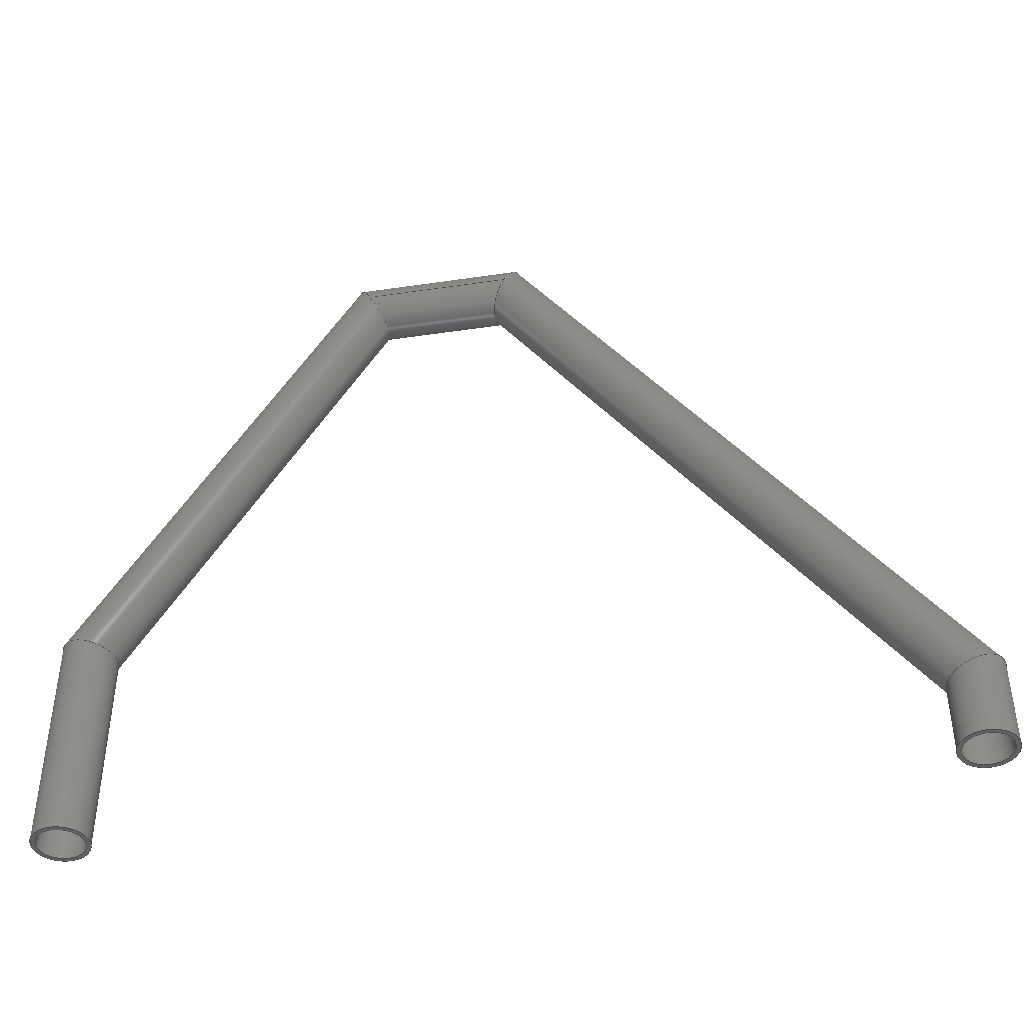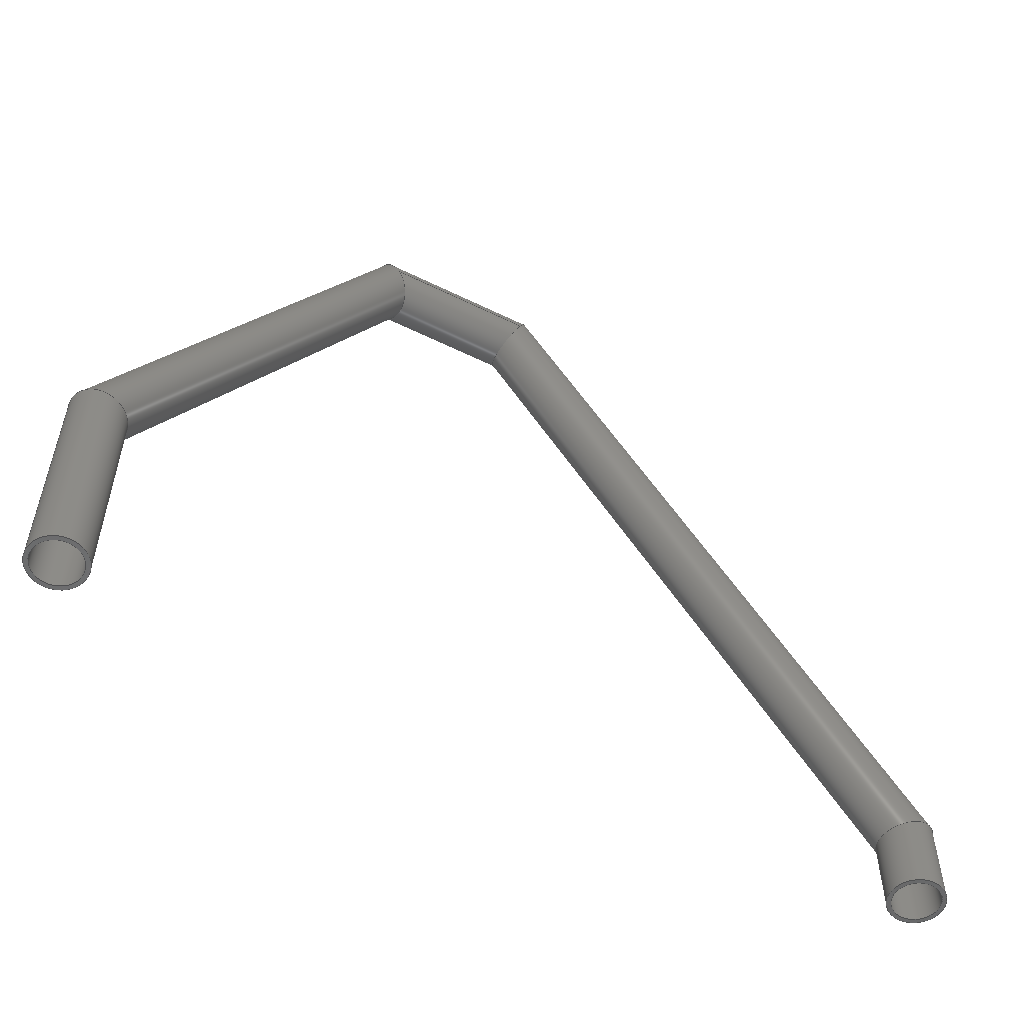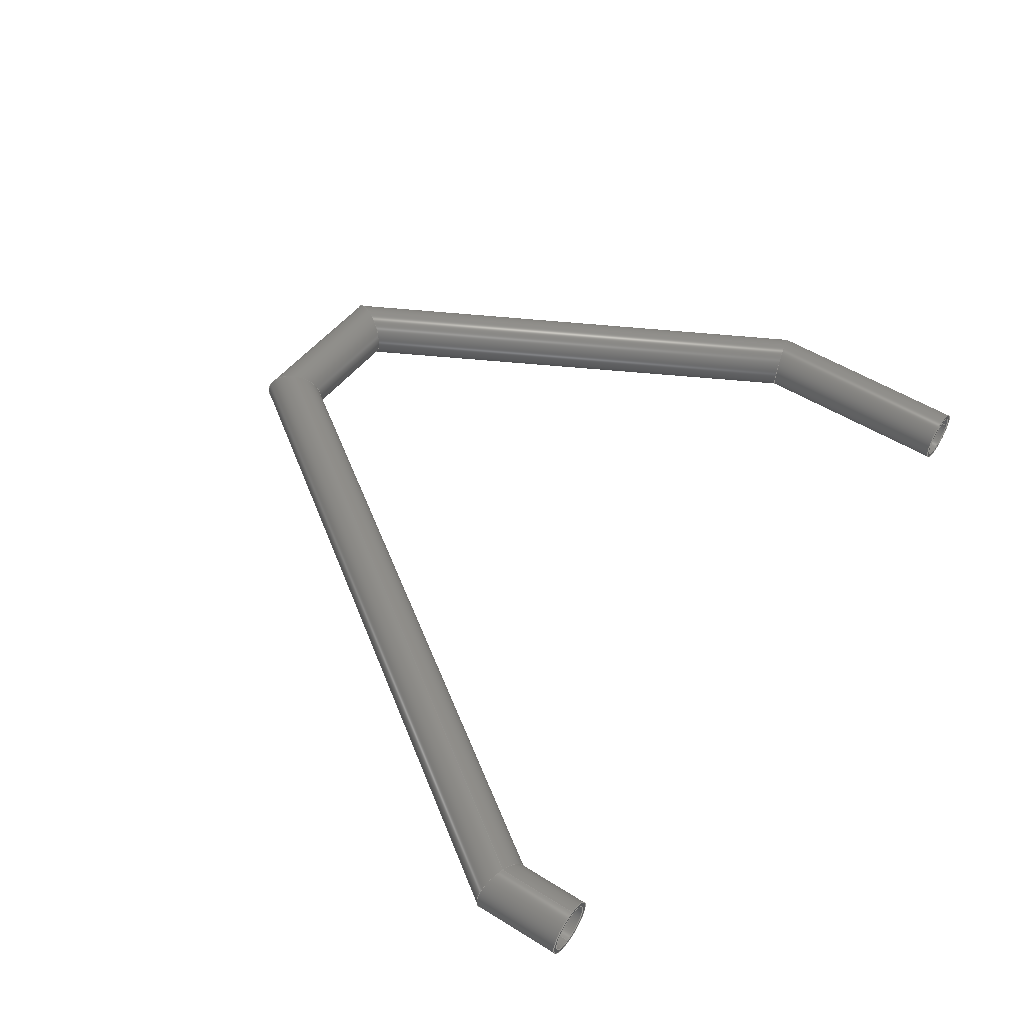
<metadata>
{"format":"step","ext":"stp","renderer":"f3d","projection":"perspective","resolution":1024,"background":"white","views":[{"elev":-42.5,"azim":-163.1,"up":"+Y"},{"elev":-54.6,"azim":159.3,"up":"+Y"},{"elev":52.6,"azim":-56.2,"up":"+Z"}]}
</metadata>
<code>
ISO-10303-21;
DATA;
#1=MECHANICAL_DESIGN_GEOMETRIC_PRESENTATION_REPRESENTATION('',(#7),#337);
#2=DIMENSIONAL_EXPONENTS(0,0,0,0,0,0,0);
#3=(
CONVERSION_BASED_UNIT('degree',#4)
NAMED_UNIT(#2)
PLANE_ANGLE_UNIT()
);
#4=PLANE_ANGLE_MEASURE_WITH_UNIT(PLANE_ANGLE_MEASURE(0.01745),#341);
#5=SHAPE_REPRESENTATION_RELATIONSHIP('SRR','None',#344,#6);
#6=ADVANCED_BREP_SHAPE_REPRESENTATION('',(#8),#336);
#7=STYLED_ITEM('',(#353),#8);
#8=MANIFOLD_SOLID_BREP('Body1',#181);
#9=PLANE('',#198);
#10=PLANE('',#214);
#11=CIRCLE('',#192,1.7);
#12=CIRCLE('',#197,1.7);
#13=CIRCLE('',#199,2);
#14=CIRCLE('',#213,2);
#15=FACE_BOUND('',#40,.T.);
#16=FACE_BOUND('',#42,.T.);
#17=FACE_BOUND('',#44,.T.);
#18=FACE_BOUND('',#46,.T.);
#19=FACE_BOUND('',#48,.T.);
#20=FACE_BOUND('',#50,.T.);
#21=FACE_BOUND('',#52,.T.);
#22=FACE_BOUND('',#54,.T.);
#23=FACE_BOUND('',#56,.T.);
#24=FACE_BOUND('',#58,.T.);
#25=FACE_BOUND('',#60,.T.);
#26=FACE_BOUND('',#62,.T.);
#27=FACE_OUTER_BOUND('',#39,.T.);
#28=FACE_OUTER_BOUND('',#41,.T.);
#29=FACE_OUTER_BOUND('',#43,.T.);
#30=FACE_OUTER_BOUND('',#45,.T.);
#31=FACE_OUTER_BOUND('',#47,.T.);
#32=FACE_OUTER_BOUND('',#49,.T.);
#33=FACE_OUTER_BOUND('',#51,.T.);
#34=FACE_OUTER_BOUND('',#53,.T.);
#35=FACE_OUTER_BOUND('',#55,.T.);
#36=FACE_OUTER_BOUND('',#57,.T.);
#37=FACE_OUTER_BOUND('',#59,.T.);
#38=FACE_OUTER_BOUND('',#61,.T.);
#39=EDGE_LOOP('',(#119,#120));
#40=EDGE_LOOP('',(#121,#122));
#41=EDGE_LOOP('',(#123,#124));
#42=EDGE_LOOP('',(#125,#126));
#43=EDGE_LOOP('',(#127));
#44=EDGE_LOOP('',(#128,#129));
#45=EDGE_LOOP('',(#130,#131));
#46=EDGE_LOOP('',(#132,#133));
#47=EDGE_LOOP('',(#134));
#48=EDGE_LOOP('',(#135,#136));
#49=EDGE_LOOP('',(#137));
#50=EDGE_LOOP('',(#138));
#51=EDGE_LOOP('',(#139));
#52=EDGE_LOOP('',(#140,#141));
#53=EDGE_LOOP('',(#142,#143));
#54=EDGE_LOOP('',(#144,#145));
#55=EDGE_LOOP('',(#146,#147));
#56=EDGE_LOOP('',(#148,#149));
#57=EDGE_LOOP('',(#150,#151));
#58=EDGE_LOOP('',(#152,#153));
#59=EDGE_LOOP('',(#154,#155));
#60=EDGE_LOOP('',(#156));
#61=EDGE_LOOP('',(#157));
#62=EDGE_LOOP('',(#158));
#63=ELLIPSE('',#184,1.908,1.7);
#64=ELLIPSE('',#185,1.908,1.7);
#65=ELLIPSE('',#186,1.953,1.7);
#66=ELLIPSE('',#187,1.953,1.7);
#67=ELLIPSE('',#189,1.787,1.7);
#68=ELLIPSE('',#190,1.787,1.7);
#69=ELLIPSE('',#194,1.764,1.7);
#70=ELLIPSE('',#195,1.764,1.7);
#71=ELLIPSE('',#201,2.075,2);
#72=ELLIPSE('',#202,2.075,2);
#73=ELLIPSE('',#204,2.298,2);
#74=ELLIPSE('',#205,2.298,2);
#75=ELLIPSE('',#207,2.245,2);
#76=ELLIPSE('',#208,2.245,2);
#77=ELLIPSE('',#210,2.103,2);
#78=ELLIPSE('',#211,2.103,2);
#79=VERTEX_POINT('',#283);
#80=VERTEX_POINT('',#284);
#81=VERTEX_POINT('',#287);
#82=VERTEX_POINT('',#288);
#83=VERTEX_POINT('',#292);
#84=VERTEX_POINT('',#293);
#85=VERTEX_POINT('',#297);
#86=VERTEX_POINT('',#300);
#87=VERTEX_POINT('',#301);
#88=VERTEX_POINT('',#305);
#89=VERTEX_POINT('',#308);
#90=VERTEX_POINT('',#311);
#91=VERTEX_POINT('',#312);
#92=VERTEX_POINT('',#316);
#93=VERTEX_POINT('',#317);
#94=VERTEX_POINT('',#321);
#95=VERTEX_POINT('',#322);
#96=VERTEX_POINT('',#326);
#97=VERTEX_POINT('',#327);
#98=VERTEX_POINT('',#331);
#99=EDGE_CURVE('',#79,#80,#63,.T.);
#100=EDGE_CURVE('',#80,#79,#64,.T.);
#101=EDGE_CURVE('',#81,#82,#65,.T.);
#102=EDGE_CURVE('',#82,#81,#66,.T.);
#103=EDGE_CURVE('',#83,#84,#67,.T.);
#104=EDGE_CURVE('',#84,#83,#68,.T.);
#105=EDGE_CURVE('',#85,#85,#11,.T.);
#106=EDGE_CURVE('',#86,#87,#69,.T.);
#107=EDGE_CURVE('',#87,#86,#70,.T.);
#108=EDGE_CURVE('',#88,#88,#12,.T.);
#109=EDGE_CURVE('',#89,#89,#13,.T.);
#110=EDGE_CURVE('',#90,#91,#71,.T.);
#111=EDGE_CURVE('',#91,#90,#72,.T.);
#112=EDGE_CURVE('',#92,#93,#73,.T.);
#113=EDGE_CURVE('',#93,#92,#74,.T.);
#114=EDGE_CURVE('',#94,#95,#75,.T.);
#115=EDGE_CURVE('',#95,#94,#76,.T.);
#116=EDGE_CURVE('',#96,#97,#77,.T.);
#117=EDGE_CURVE('',#97,#96,#78,.T.);
#118=EDGE_CURVE('',#98,#98,#14,.T.);
#119=ORIENTED_EDGE('',*,*,#99,.T.);
#120=ORIENTED_EDGE('',*,*,#100,.T.);
#121=ORIENTED_EDGE('',*,*,#101,.F.);
#122=ORIENTED_EDGE('',*,*,#102,.F.);
#123=ORIENTED_EDGE('',*,*,#103,.T.);
#124=ORIENTED_EDGE('',*,*,#104,.T.);
#125=ORIENTED_EDGE('',*,*,#99,.F.);
#126=ORIENTED_EDGE('',*,*,#100,.F.);
#127=ORIENTED_EDGE('',*,*,#105,.T.);
#128=ORIENTED_EDGE('',*,*,#103,.F.);
#129=ORIENTED_EDGE('',*,*,#104,.F.);
#130=ORIENTED_EDGE('',*,*,#102,.T.);
#131=ORIENTED_EDGE('',*,*,#101,.T.);
#132=ORIENTED_EDGE('',*,*,#106,.F.);
#133=ORIENTED_EDGE('',*,*,#107,.F.);
#134=ORIENTED_EDGE('',*,*,#108,.T.);
#135=ORIENTED_EDGE('',*,*,#106,.T.);
#136=ORIENTED_EDGE('',*,*,#107,.T.);
#137=ORIENTED_EDGE('',*,*,#109,.F.);
#138=ORIENTED_EDGE('',*,*,#108,.F.);
#139=ORIENTED_EDGE('',*,*,#109,.T.);
#140=ORIENTED_EDGE('',*,*,#110,.T.);
#141=ORIENTED_EDGE('',*,*,#111,.T.);
#142=ORIENTED_EDGE('',*,*,#112,.T.);
#143=ORIENTED_EDGE('',*,*,#113,.T.);
#144=ORIENTED_EDGE('',*,*,#110,.F.);
#145=ORIENTED_EDGE('',*,*,#111,.F.);
#146=ORIENTED_EDGE('',*,*,#114,.T.);
#147=ORIENTED_EDGE('',*,*,#115,.T.);
#148=ORIENTED_EDGE('',*,*,#112,.F.);
#149=ORIENTED_EDGE('',*,*,#113,.F.);
#150=ORIENTED_EDGE('',*,*,#116,.T.);
#151=ORIENTED_EDGE('',*,*,#117,.T.);
#152=ORIENTED_EDGE('',*,*,#114,.F.);
#153=ORIENTED_EDGE('',*,*,#115,.F.);
#154=ORIENTED_EDGE('',*,*,#117,.F.);
#155=ORIENTED_EDGE('',*,*,#116,.F.);
#156=ORIENTED_EDGE('',*,*,#118,.T.);
#157=ORIENTED_EDGE('',*,*,#118,.F.);
#158=ORIENTED_EDGE('',*,*,#105,.F.);
#159=CYLINDRICAL_SURFACE('',#183,1.7);
#160=CYLINDRICAL_SURFACE('',#188,1.7);
#161=CYLINDRICAL_SURFACE('',#191,1.7);
#162=CYLINDRICAL_SURFACE('',#193,1.7);
#163=CYLINDRICAL_SURFACE('',#196,1.7);
#164=CYLINDRICAL_SURFACE('',#200,2);
#165=CYLINDRICAL_SURFACE('',#203,2);
#166=CYLINDRICAL_SURFACE('',#206,2);
#167=CYLINDRICAL_SURFACE('',#209,2);
#168=CYLINDRICAL_SURFACE('',#212,2);
#169=ADVANCED_FACE('',(#27,#15),#159,.F.);
#170=ADVANCED_FACE('',(#28,#16),#160,.F.);
#171=ADVANCED_FACE('',(#29,#17),#161,.F.);
#172=ADVANCED_FACE('',(#30,#18),#162,.F.);
#173=ADVANCED_FACE('',(#31,#19),#163,.F.);
#174=ADVANCED_FACE('',(#32,#20),#9,.F.);
#175=ADVANCED_FACE('',(#33,#21),#164,.T.);
#176=ADVANCED_FACE('',(#34,#22),#165,.T.);
#177=ADVANCED_FACE('',(#35,#23),#166,.T.);
#178=ADVANCED_FACE('',(#36,#24),#167,.T.);
#179=ADVANCED_FACE('',(#37,#25),#168,.T.);
#180=ADVANCED_FACE('',(#38,#26),#10,.F.);
#181=CLOSED_SHELL('',(#169,#170,#171,#172,#173,#174,#175,#176,#177,#178,
#179,#180));
#182=AXIS2_PLACEMENT_3D('placement',#281,#215,#216);
#183=AXIS2_PLACEMENT_3D('',#282,#217,#218);
#184=AXIS2_PLACEMENT_3D('',#285,#219,#220);
#185=AXIS2_PLACEMENT_3D('',#286,#221,#222);
#186=AXIS2_PLACEMENT_3D('',#289,#223,#224);
#187=AXIS2_PLACEMENT_3D('',#290,#225,#226);
#188=AXIS2_PLACEMENT_3D('',#291,#227,#228);
#189=AXIS2_PLACEMENT_3D('',#294,#229,#230);
#190=AXIS2_PLACEMENT_3D('',#295,#231,#232);
#191=AXIS2_PLACEMENT_3D('',#296,#233,#234);
#192=AXIS2_PLACEMENT_3D('',#298,#235,#236);
#193=AXIS2_PLACEMENT_3D('',#299,#237,#238);
#194=AXIS2_PLACEMENT_3D('',#302,#239,#240);
#195=AXIS2_PLACEMENT_3D('',#303,#241,#242);
#196=AXIS2_PLACEMENT_3D('',#304,#243,#244);
#197=AXIS2_PLACEMENT_3D('',#306,#245,#246);
#198=AXIS2_PLACEMENT_3D('',#307,#247,#248);
#199=AXIS2_PLACEMENT_3D('',#309,#249,#250);
#200=AXIS2_PLACEMENT_3D('',#310,#251,#252);
#201=AXIS2_PLACEMENT_3D('',#313,#253,#254);
#202=AXIS2_PLACEMENT_3D('',#314,#255,#256);
#203=AXIS2_PLACEMENT_3D('',#315,#257,#258);
#204=AXIS2_PLACEMENT_3D('',#318,#259,#260);
#205=AXIS2_PLACEMENT_3D('',#319,#261,#262);
#206=AXIS2_PLACEMENT_3D('',#320,#263,#264);
#207=AXIS2_PLACEMENT_3D('',#323,#265,#266);
#208=AXIS2_PLACEMENT_3D('',#324,#267,#268);
#209=AXIS2_PLACEMENT_3D('',#325,#269,#270);
#210=AXIS2_PLACEMENT_3D('',#328,#271,#272);
#211=AXIS2_PLACEMENT_3D('',#329,#273,#274);
#212=AXIS2_PLACEMENT_3D('',#330,#275,#276);
#213=AXIS2_PLACEMENT_3D('',#332,#277,#278);
#214=AXIS2_PLACEMENT_3D('',#333,#279,#280);
#215=DIRECTION('axis',(0,0,1));
#216=DIRECTION('refdir',(1,0,0));
#217=DIRECTION('center_axis',(0.9929,0,-0.1191));
#218=DIRECTION('ref_axis',(0,1,0));
#219=DIRECTION('center_axis',(-0.8847,-0.454,0.1062));
#220=DIRECTION('ref_axis',(-0.4508,0.891,0.05409));
#221=DIRECTION('center_axis',(-0.8847,-0.454,0.1062));
#222=DIRECTION('ref_axis',(-0.4508,0.891,0.05409));
#223=DIRECTION('center_axis',(-0.8642,0.4924,0.1037));
#224=DIRECTION('ref_axis',(0.4889,0.8704,-0.05867));
#225=DIRECTION('center_axis',(-0.8642,0.4924,0.1037));
#226=DIRECTION('ref_axis',(0.4889,0.8704,-0.05867));
#227=DIRECTION('center_axis',(0.5836,0.809,-0.07003));
#228=DIRECTION('ref_axis',(-0.8033,0.5878,0.09639));
#229=DIRECTION('center_axis',(-0.3068,-0.9511,0.03682));
#230=DIRECTION('ref_axis',(-0.9443,0.309,0.1133));
#231=DIRECTION('center_axis',(-0.3068,-0.9511,0.03682));
#232=DIRECTION('ref_axis',(-0.9443,0.309,0.1133));
#233=DIRECTION('center_axis',(0,1,0));
#234=DIRECTION('ref_axis',(-0.9929,0,0.1191));
#235=DIRECTION('center_axis',(0,-1,0));
#236=DIRECTION('ref_axis',(-0.9929,0,0.1191));
#237=DIRECTION('center_axis',(0.5114,-0.8572,-0.06136));
#238=DIRECTION('ref_axis',(0.8511,0.515,-0.1021));
#239=DIRECTION('center_axis',(-0.2653,0.9636,0.03184));
#240=DIRECTION('ref_axis',(0.9568,0.2672,-0.1148));
#241=DIRECTION('center_axis',(-0.2653,0.9636,0.03184));
#242=DIRECTION('ref_axis',(0.9568,0.2672,-0.1148));
#243=DIRECTION('center_axis',(0,-1,0));
#244=DIRECTION('ref_axis',(0.9929,0,-0.1191));
#245=DIRECTION('center_axis',(0,-1,0));
#246=DIRECTION('ref_axis',(0.9929,0,-0.1191));
#247=DIRECTION('center_axis',(0,1,0));
#248=DIRECTION('ref_axis',(-1,0,0));
#249=DIRECTION('center_axis',(0,1,0));
#250=DIRECTION('ref_axis',(0.9929,0,-0.1191));
#251=DIRECTION('center_axis',(0,-1,0));
#252=DIRECTION('ref_axis',(0.9929,0,-0.1191));
#253=DIRECTION('center_axis',(0.2653,-0.9636,-0.03184));
#254=DIRECTION('ref_axis',(0.9568,0.2672,-0.1148));
#255=DIRECTION('center_axis',(0.2653,-0.9636,-0.03184));
#256=DIRECTION('ref_axis',(0.9568,0.2672,-0.1148));
#257=DIRECTION('center_axis',(0.5114,-0.8572,-0.06136));
#258=DIRECTION('ref_axis',(0.8511,0.515,-0.1021));
#259=DIRECTION('center_axis',(0.8642,-0.4924,-0.1037));
#260=DIRECTION('ref_axis',(0.4889,0.8704,-0.05867));
#261=DIRECTION('center_axis',(0.8642,-0.4924,-0.1037));
#262=DIRECTION('ref_axis',(0.4889,0.8704,-0.05867));
#263=DIRECTION('center_axis',(0.9929,0,-0.1191));
#264=DIRECTION('ref_axis',(0,1,0));
#265=DIRECTION('center_axis',(0.8847,0.454,-0.1062));
#266=DIRECTION('ref_axis',(-0.4508,0.891,0.05409));
#267=DIRECTION('center_axis',(0.8847,0.454,-0.1062));
#268=DIRECTION('ref_axis',(-0.4508,0.891,0.05409));
#269=DIRECTION('center_axis',(0.5836,0.809,-0.07003));
#270=DIRECTION('ref_axis',(-0.8033,0.5878,0.09639));
#271=DIRECTION('center_axis',(0.3068,0.9511,-0.03682));
#272=DIRECTION('ref_axis',(-0.9443,0.309,0.1133));
#273=DIRECTION('center_axis',(0.3068,0.9511,-0.03682));
#274=DIRECTION('ref_axis',(-0.9443,0.309,0.1133));
#275=DIRECTION('center_axis',(0,1,0));
#276=DIRECTION('ref_axis',(-0.9929,0,0.1191));
#277=DIRECTION('center_axis',(0,1,0));
#278=DIRECTION('ref_axis',(-0.9929,0,0.1191));
#279=DIRECTION('center_axis',(0,1,0));
#280=DIRECTION('ref_axis',(-1,0,0));
#281=CARTESIAN_POINT('',(0,0,0));
#282=CARTESIAN_POINT('Origin',(178.4,52,40.56));
#283=CARTESIAN_POINT('',(178.2,52,38.88));
#284=CARTESIAN_POINT('',(178.6,52,42.25));
#285=CARTESIAN_POINT('Origin',(178.4,52,40.56));
#286=CARTESIAN_POINT('Origin',(178.4,52,40.56));
#287=CARTESIAN_POINT('',(188.9,52,37.6));
#288=CARTESIAN_POINT('',(189.3,52,40.98));
#289=CARTESIAN_POINT('Origin',(189.1,52,39.29));
#290=CARTESIAN_POINT('Origin',(189.1,52,39.29));
#291=CARTESIAN_POINT('Origin',(148.2,10,44.2));
#292=CARTESIAN_POINT('',(147.9,10,42.51));
#293=CARTESIAN_POINT('',(148.4,10,45.89));
#294=CARTESIAN_POINT('Origin',(148.2,10,44.2));
#295=CARTESIAN_POINT('Origin',(148.2,10,44.2));
#296=CARTESIAN_POINT('Origin',(148.2,0,44.2));
#297=CARTESIAN_POINT('',(149.8,4.3,44));
#298=CARTESIAN_POINT('Origin',(148.2,4.3,44.2));
#299=CARTESIAN_POINT('Origin',(189.1,52,39.29));
#300=CARTESIAN_POINT('',(208.4,20,38.69));
#301=CARTESIAN_POINT('',(207.9,20,35.31));
#302=CARTESIAN_POINT('Origin',(208.2,20,37));
#303=CARTESIAN_POINT('Origin',(208.2,20,37));
#304=CARTESIAN_POINT('Origin',(208.2,20,37));
#305=CARTESIAN_POINT('',(209.8,4.3,36.8));
#306=CARTESIAN_POINT('Origin',(208.2,4.3,37));
#307=CARTESIAN_POINT('Origin',(210.2,4.3,0));
#308=CARTESIAN_POINT('',(210.1,4.3,36.76));
#309=CARTESIAN_POINT('Origin',(208.2,4.3,37));
#310=CARTESIAN_POINT('Origin',(208.2,20,37));
#311=CARTESIAN_POINT('',(207.9,20,35.01));
#312=CARTESIAN_POINT('',(208.4,20,38.99));
#313=CARTESIAN_POINT('Origin',(208.2,20,37));
#314=CARTESIAN_POINT('Origin',(208.2,20,37));
#315=CARTESIAN_POINT('Origin',(189.1,52,39.29));
#316=CARTESIAN_POINT('',(188.8,52,37.31));
#317=CARTESIAN_POINT('',(189.3,52,41.28));
#318=CARTESIAN_POINT('Origin',(189.1,52,39.29));
#319=CARTESIAN_POINT('Origin',(189.1,52,39.29));
#320=CARTESIAN_POINT('Origin',(178.4,52,40.56));
#321=CARTESIAN_POINT('',(178.2,52,38.58));
#322=CARTESIAN_POINT('',(178.7,52,42.55));
#323=CARTESIAN_POINT('Origin',(178.4,52,40.56));
#324=CARTESIAN_POINT('Origin',(178.4,52,40.56));
#325=CARTESIAN_POINT('Origin',(148.2,10,44.2));
#326=CARTESIAN_POINT('',(147.9,10,42.21));
#327=CARTESIAN_POINT('',(148.4,10,46.19));
#328=CARTESIAN_POINT('Origin',(148.2,10,44.2));
#329=CARTESIAN_POINT('Origin',(148.2,10,44.2));
#330=CARTESIAN_POINT('Origin',(148.2,0,44.2));
#331=CARTESIAN_POINT('',(150.1,4.3,43.96));
#332=CARTESIAN_POINT('Origin',(148.2,4.3,44.2));
#333=CARTESIAN_POINT('Origin',(152.5,4.3,0));
#334=UNCERTAINTY_MEASURE_WITH_UNIT(LENGTH_MEASURE(0.001),#338,
'DISTANCE_ACCURACY_VALUE',
'Maximum model space distance between geometric entities at asserted c
onnectivities');
#335=UNCERTAINTY_MEASURE_WITH_UNIT(LENGTH_MEASURE(1e-06),#339,
'DISTANCE_ACCURACY_VALUE',
'Maximum model space distance between geometric entities at asserted c
onnectivities');
#336=(
GEOMETRIC_REPRESENTATION_CONTEXT(3)
GLOBAL_UNCERTAINTY_ASSIGNED_CONTEXT((#334))
GLOBAL_UNIT_ASSIGNED_CONTEXT((#338,#341,#340))
REPRESENTATION_CONTEXT('','3D')
);
#337=(
GEOMETRIC_REPRESENTATION_CONTEXT(3)
GLOBAL_UNCERTAINTY_ASSIGNED_CONTEXT((#335))
GLOBAL_UNIT_ASSIGNED_CONTEXT((#339,#3,#340))
REPRESENTATION_CONTEXT('','3D')
);
#338=(
LENGTH_UNIT()
NAMED_UNIT(*)
SI_UNIT(.CENTI.,.METRE.)
);
#339=(
LENGTH_UNIT()
NAMED_UNIT(*)
SI_UNIT(.MILLI.,.METRE.)
);
#340=(
NAMED_UNIT(*)
SI_UNIT($,.STERADIAN.)
SOLID_ANGLE_UNIT()
);
#341=(
NAMED_UNIT(*)
PLANE_ANGLE_UNIT()
SI_UNIT($,.RADIAN.)
);
#342=SHAPE_DEFINITION_REPRESENTATION(#343,#344);
#343=PRODUCT_DEFINITION_SHAPE('',$,#346);
#344=SHAPE_REPRESENTATION('',(#182),#336);
#345=PRODUCT_DEFINITION_CONTEXT('part definition',#350,'design');
#346=PRODUCT_DEFINITION('MANIFOLD_SOLID_BREP_834_1',
'MANIFOLD_SOLID_BREP_834_1',#347,#345);
#347=PRODUCT_DEFINITION_FORMATION('',$,#352);
#348=PRODUCT_RELATED_PRODUCT_CATEGORY('MANIFOLD_SOLID_BREP_834_1',
'MANIFOLD_SOLID_BREP_834_1',(#352));
#349=APPLICATION_PROTOCOL_DEFINITION('international standard',
'automotive_design',2009,#350);
#350=APPLICATION_CONTEXT(
'Core Data for Automotive Mechanical Design Process');
#351=PRODUCT_CONTEXT('part definition',#350,'mechanical');
#352=PRODUCT('MANIFOLD_SOLID_BREP_834_1','MANIFOLD_SOLID_BREP_834_1',$,
(#351));
#353=PRESENTATION_STYLE_ASSIGNMENT((#354));
#354=SURFACE_STYLE_USAGE(.BOTH.,#355);
#355=SURFACE_SIDE_STYLE('',(#356));
#356=SURFACE_STYLE_FILL_AREA(#357);
#357=FILL_AREA_STYLE('Steel - Satin',(#358));
#358=FILL_AREA_STYLE_COLOUR('Steel - Satin',#359);
#359=COLOUR_RGB('Steel - Satin',0.6275,0.6275,0.6275);
ENDSEC;
END-ISO-10303-21;

</code>
